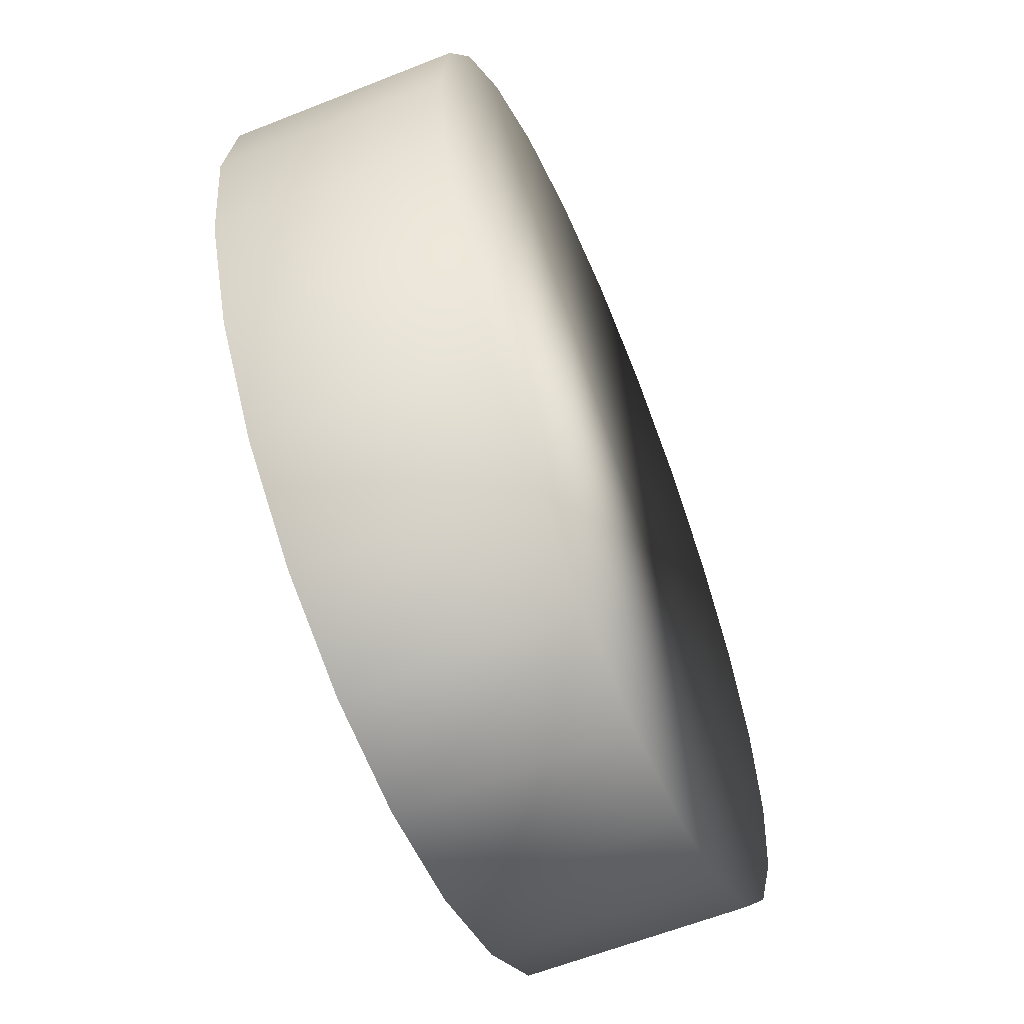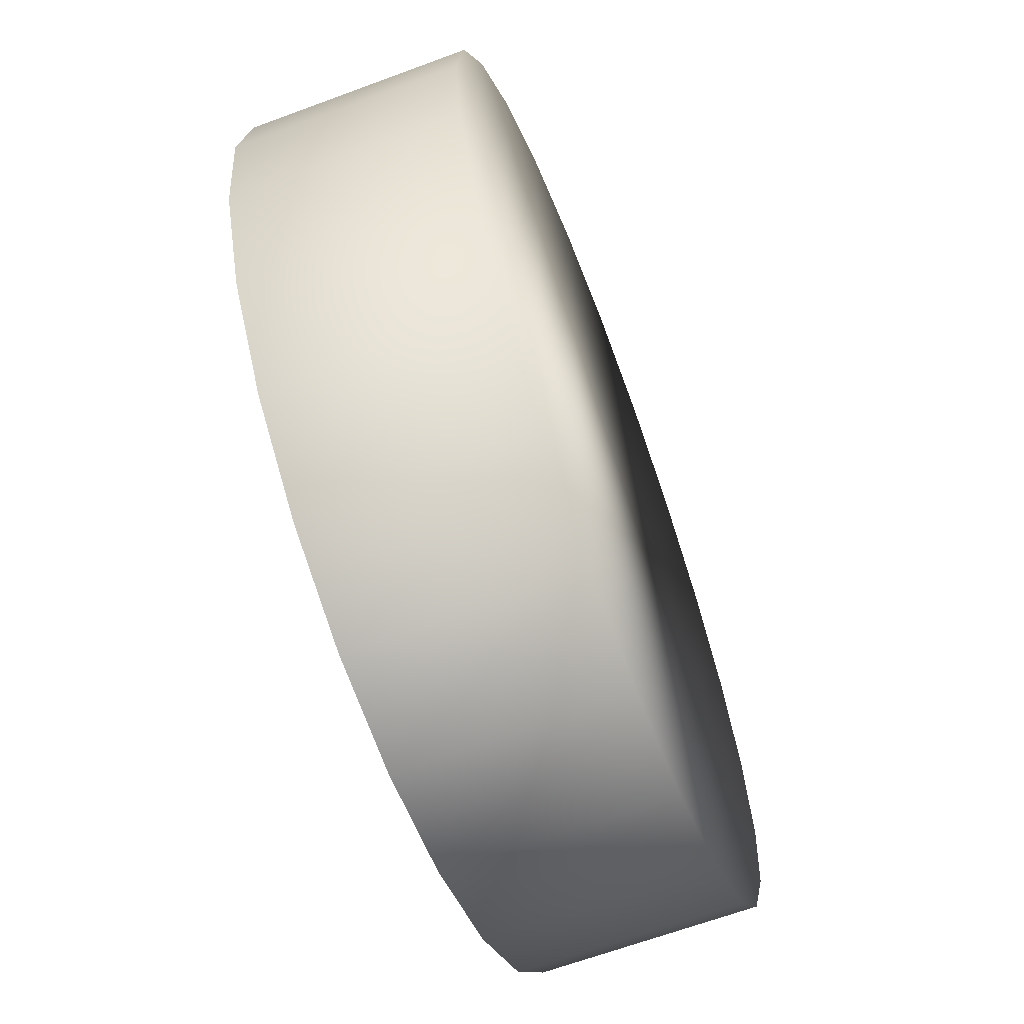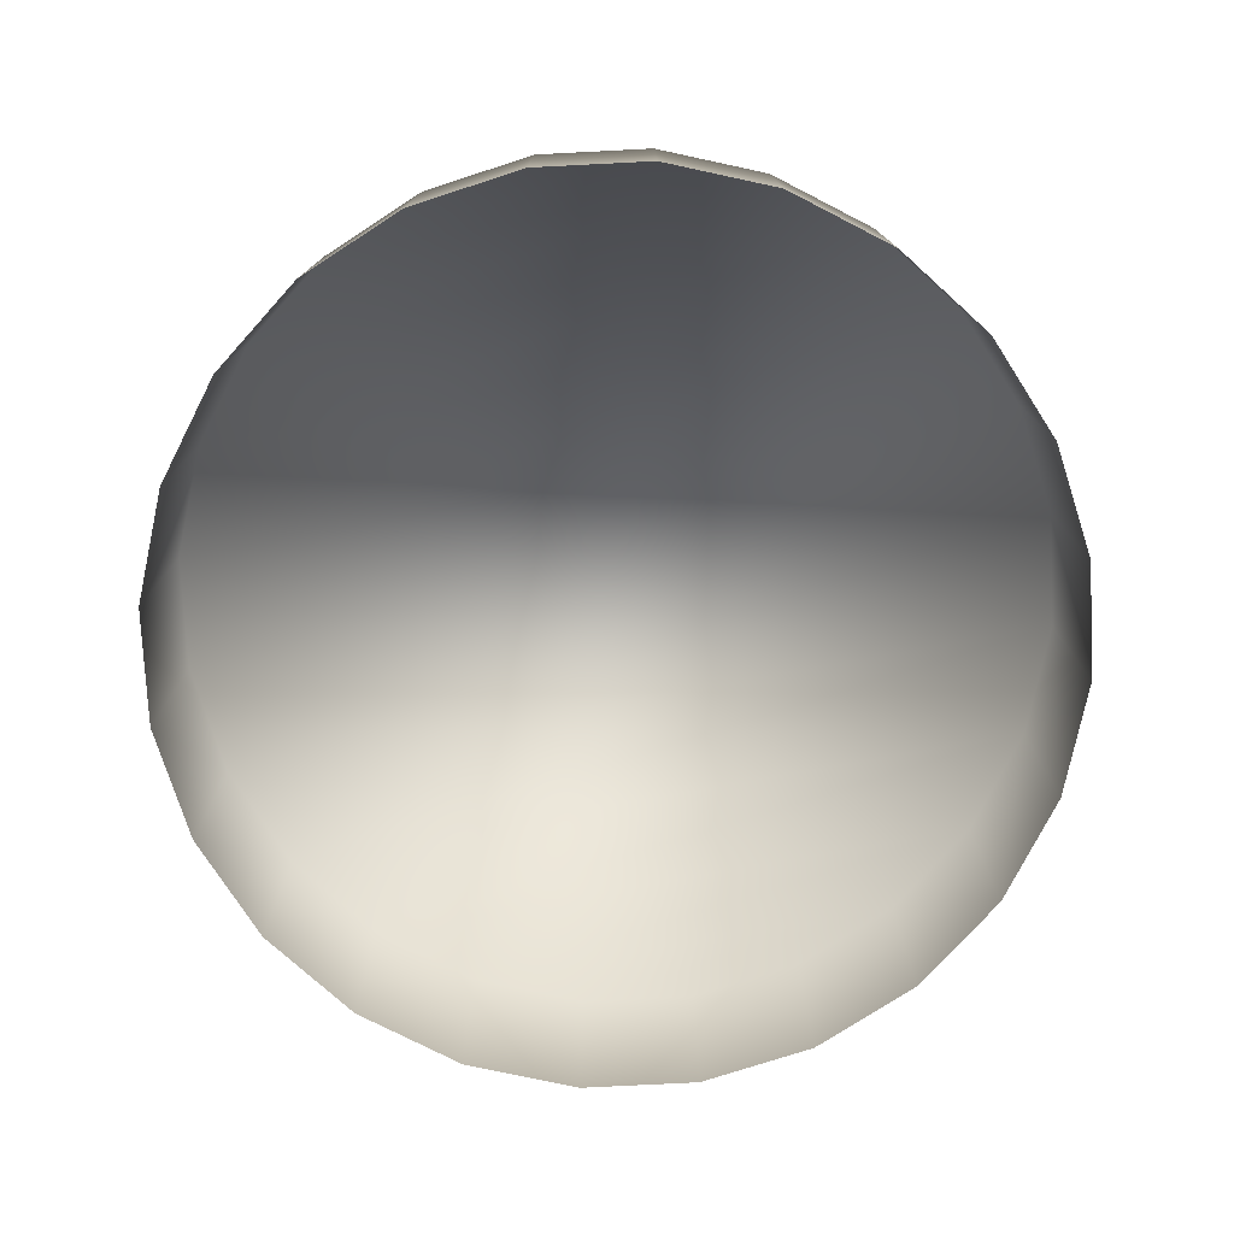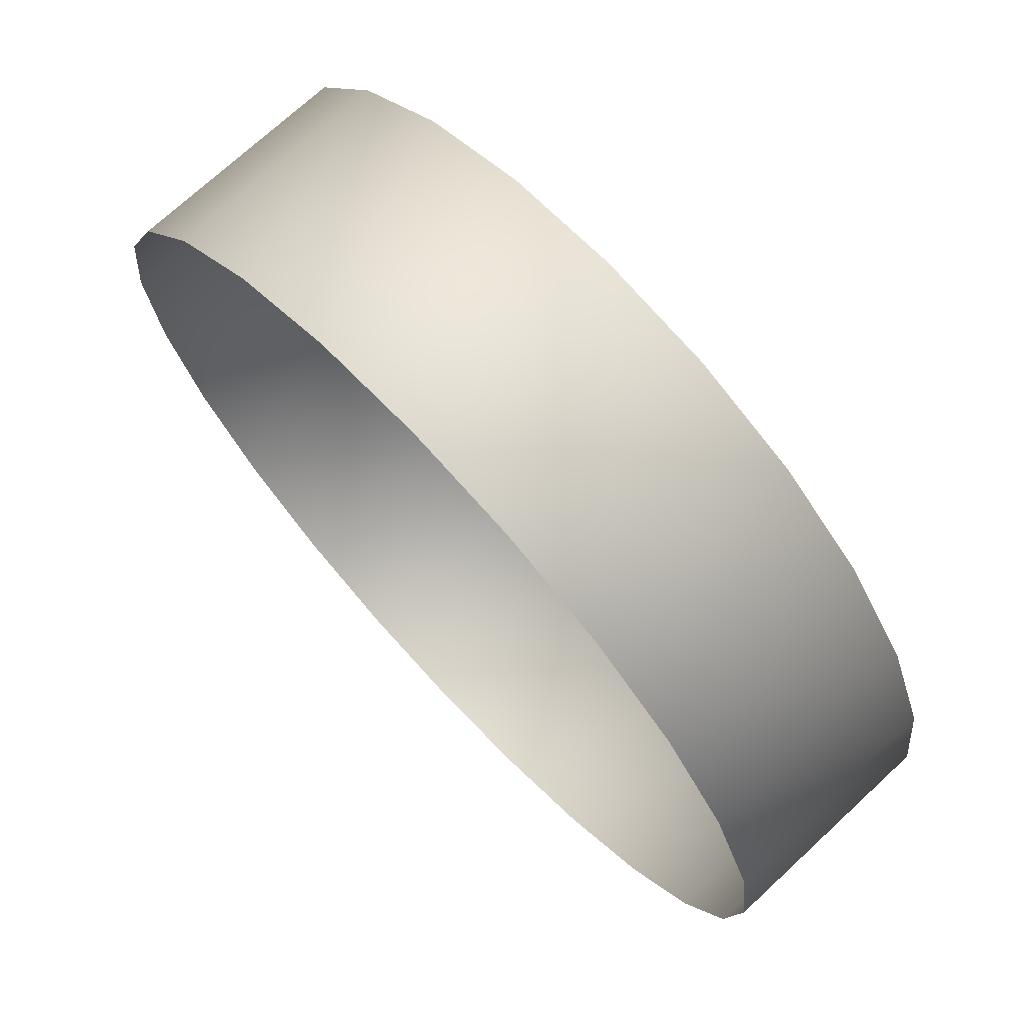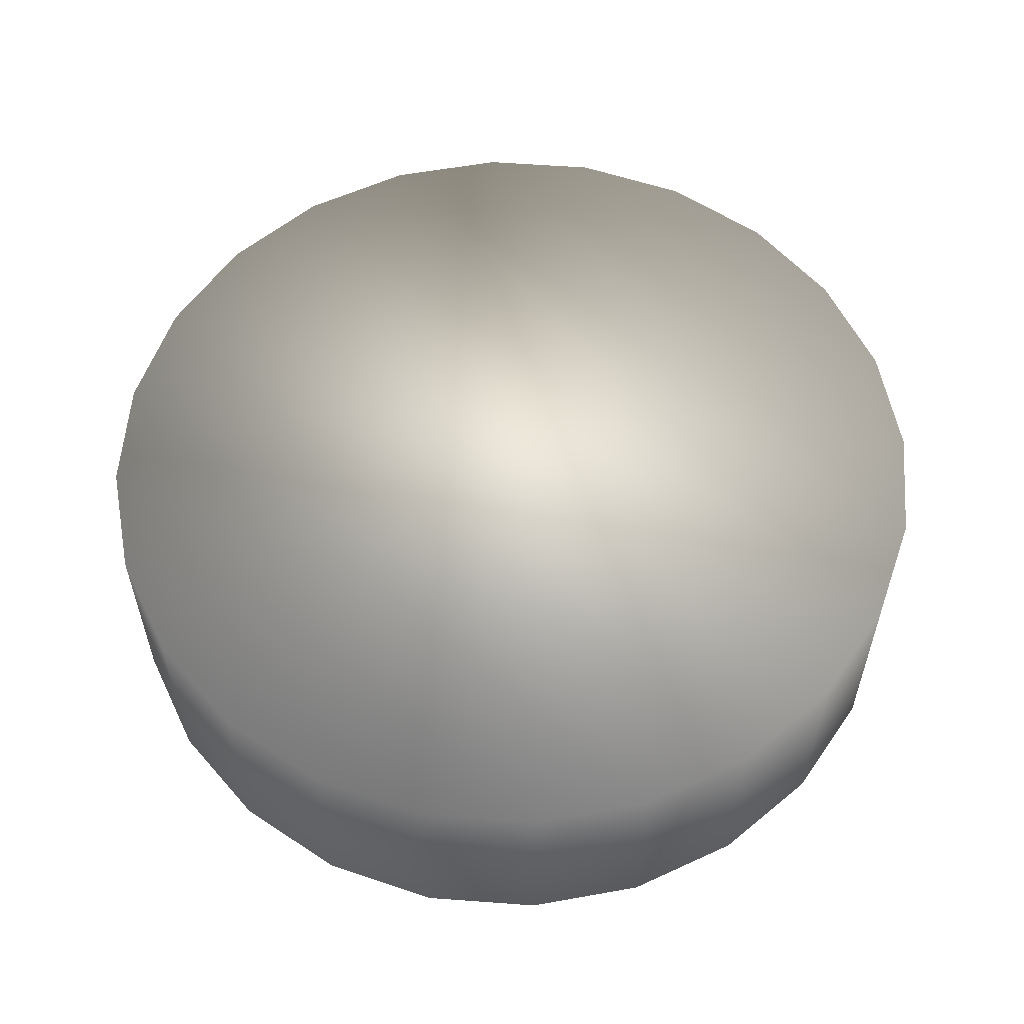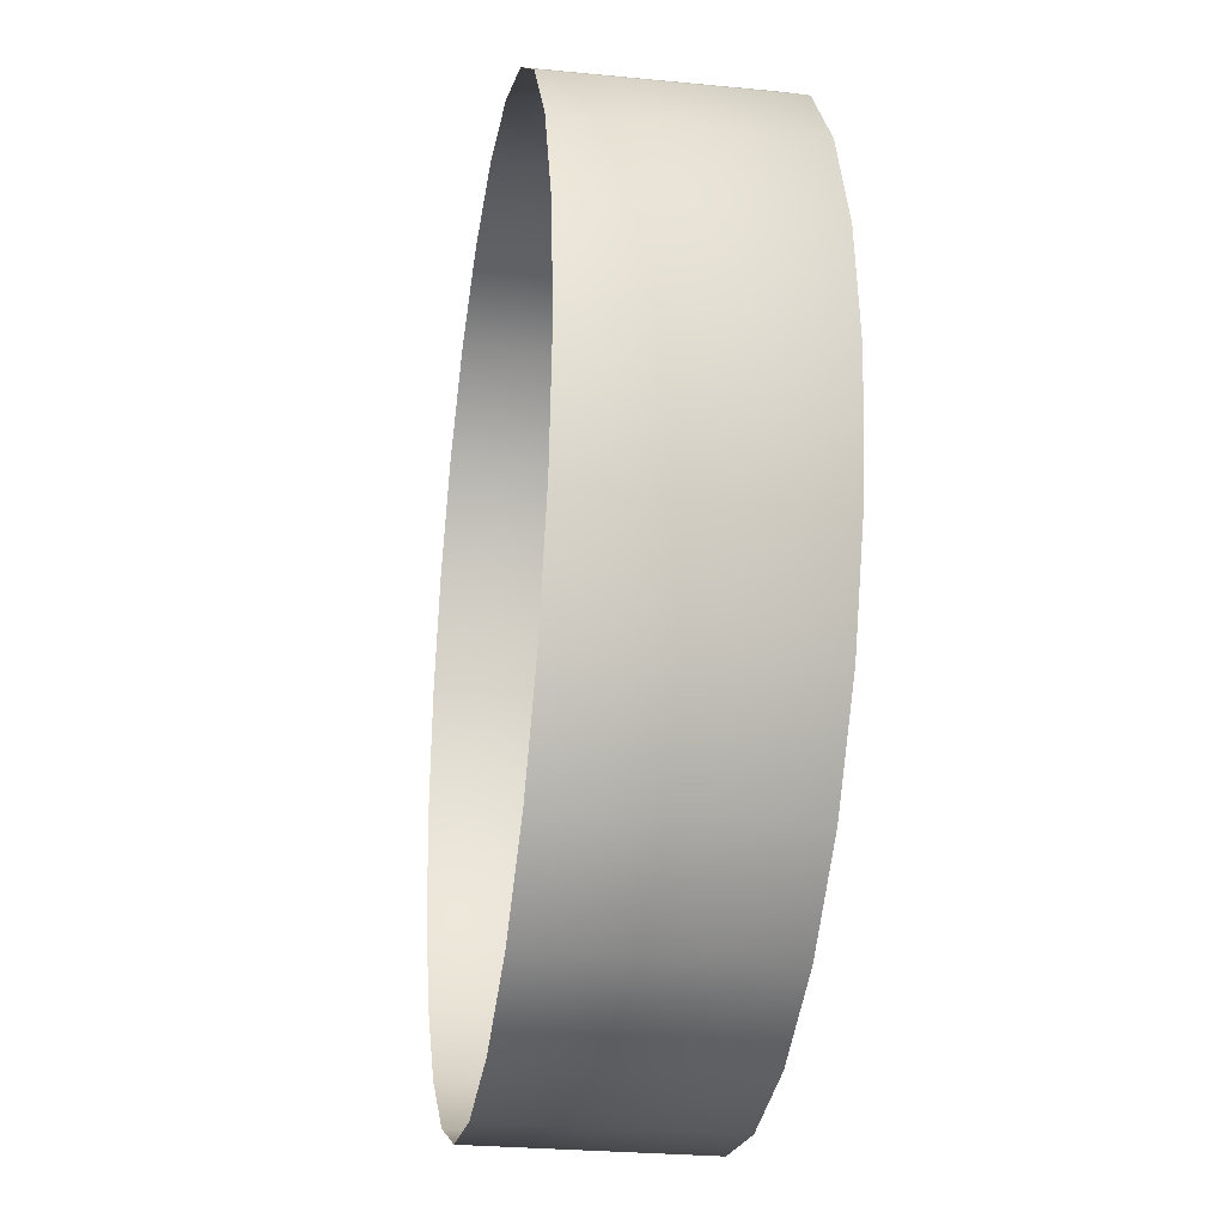
<metadata>
{"format":"obj","ext":"obj","renderer":"f3d","projection":"perspective","resolution":1024,"background":"white","views":[{"elev":-60.3,"azim":-67.8,"up":"+Y"},{"elev":-65.1,"azim":-69.5,"up":"+Y"},{"elev":-76.7,"azim":-79.6,"up":"+Z"},{"elev":72.0,"azim":-132.9,"up":"+Y"},{"elev":57.5,"azim":-48.1,"up":"+Z"},{"elev":-26.5,"azim":-98.8,"up":"+Y"}]}
</metadata>
<code>
o mesh2/mesh2-geometry#mesh2-geometry
v 0.1787 0.0637 0.5005
v 0.1791 0.06096 0.4952
v 0.1791 0.06096 0.5005
v 0.1787 0.0637 0.4952
v 0.1787 0.05822 0.4952
v 0.1787 0.05822 0.5005
v 0.1777 0.06626 0.5005
v 0.1777 0.05566 0.5005
v 0.1777 0.06626 0.4952
v 0.1777 0.05566 0.4952
v 0.176 0.06846 0.5005
v 0.176 0.05346 0.5005
v 0.176 0.05346 0.4952
v 0.176 0.06846 0.4952
v 0.1738 0.07014 0.4952
v 0.1738 0.05178 0.5005
v 0.1738 0.07014 0.5005
v 0.1738 0.05178 0.4952
v 0.1712 0.07121 0.4952
v 0.1712 0.05072 0.5005
v 0.1712 0.07121 0.5005
v 0.1712 0.05072 0.4952
v 0.1685 0.07157 0.4952
v 0.1685 0.05035 0.5005
v 0.1685 0.07157 0.5005
v 0.1685 0.05035 0.4952
v 0.1658 0.07121 0.4952
v 0.1658 0.05072 0.5005
v 0.1658 0.07121 0.5005
v 0.1658 0.05072 0.4952
v 0.1632 0.07014 0.4952
v 0.1632 0.05178 0.5005
v 0.1632 0.07014 0.5005
v 0.1632 0.05178 0.4952
v 0.161 0.06846 0.4952
v 0.161 0.05346 0.5005
v 0.161 0.06846 0.5005
v 0.161 0.05346 0.4952
v 0.1593 0.06626 0.5005
v 0.1593 0.05566 0.5005
v 0.1593 0.06626 0.4952
v 0.1593 0.05566 0.4952
v 0.1583 0.0637 0.5005
v 0.1583 0.05822 0.5005
v 0.1583 0.05822 0.4952
v 0.1583 0.0637 0.4952
v 0.1579 0.06096 0.4952
v 0.1579 0.06096 0.5005
f 1 2 3
f 2 1 4
f 3 2 1
f 4 1 2
f 5 3 2
f 2 3 5
f 6 1 3
f 3 1 6
f 7 4 1
f 1 4 7
f 3 5 6
f 6 5 3
f 8 1 6
f 6 1 8
f 4 7 9
f 9 7 4
f 8 7 1
f 1 7 8
f 10 6 5
f 5 6 10
f 6 10 8
f 8 10 6
f 11 9 7
f 7 9 11
f 12 7 8
f 8 7 12
f 13 8 10
f 10 8 13
f 9 11 14
f 14 11 9
f 12 11 7
f 7 11 12
f 8 13 12
f 12 13 8
f 11 15 14
f 14 15 11
f 16 11 12
f 12 11 16
f 13 16 12
f 12 16 13
f 15 11 17
f 17 11 15
f 16 17 11
f 11 17 16
f 16 13 18
f 18 13 16
f 17 19 15
f 15 19 17
f 20 17 16
f 16 17 20
f 18 20 16
f 16 20 18
f 19 17 21
f 21 17 19
f 20 21 17
f 17 21 20
f 20 18 22
f 22 18 20
f 21 23 19
f 19 23 21
f 24 21 20
f 20 21 24
f 22 24 20
f 20 24 22
f 23 21 25
f 25 21 23
f 24 25 21
f 21 25 24
f 24 22 26
f 26 22 24
f 25 27 23
f 23 27 25
f 28 25 24
f 24 25 28
f 26 28 24
f 24 28 26
f 27 25 29
f 29 25 27
f 28 29 25
f 25 29 28
f 28 26 30
f 30 26 28
f 29 31 27
f 27 31 29
f 32 29 28
f 28 29 32
f 30 32 28
f 28 32 30
f 31 29 33
f 33 29 31
f 32 33 29
f 29 33 32
f 32 30 34
f 34 30 32
f 33 35 31
f 31 35 33
f 36 33 32
f 32 33 36
f 34 36 32
f 32 36 34
f 35 33 37
f 37 33 35
f 36 37 33
f 33 37 36
f 36 34 38
f 38 34 36
f 39 35 37
f 37 35 39
f 40 37 36
f 36 37 40
f 38 40 36
f 36 40 38
f 35 39 41
f 41 39 35
f 40 39 37
f 37 39 40
f 40 38 42
f 42 38 40
f 43 41 39
f 39 41 43
f 44 39 40
f 40 39 44
f 45 40 42
f 42 40 45
f 41 43 46
f 46 43 41
f 44 43 39
f 39 43 44
f 40 45 44
f 44 45 40
f 43 47 46
f 46 47 43
f 43 44 48
f 48 44 43
f 45 48 44
f 44 48 45
f 47 43 48
f 48 43 47
f 48 45 47
f 47 45 48

</code>
